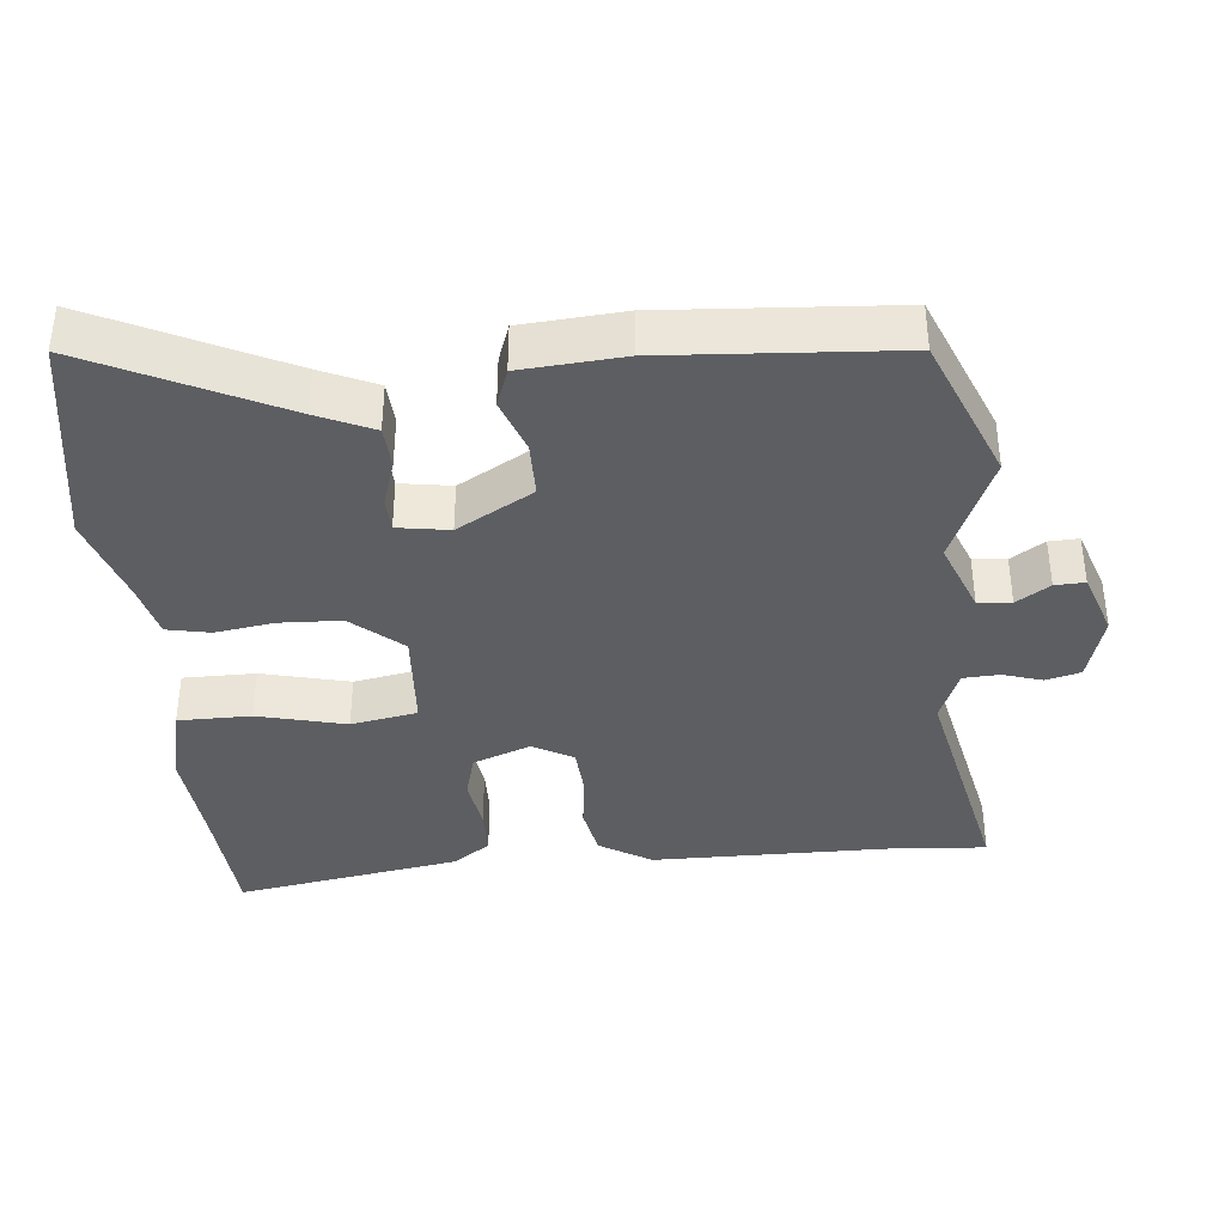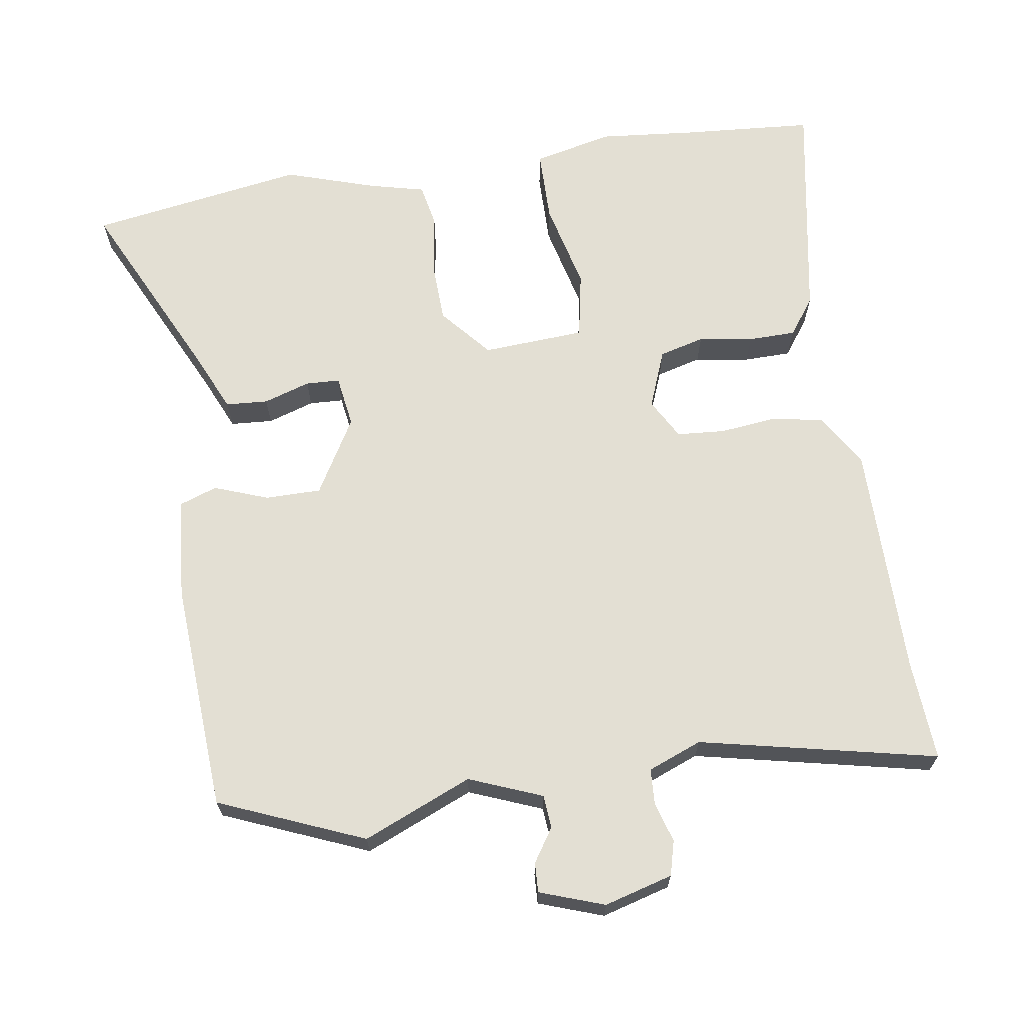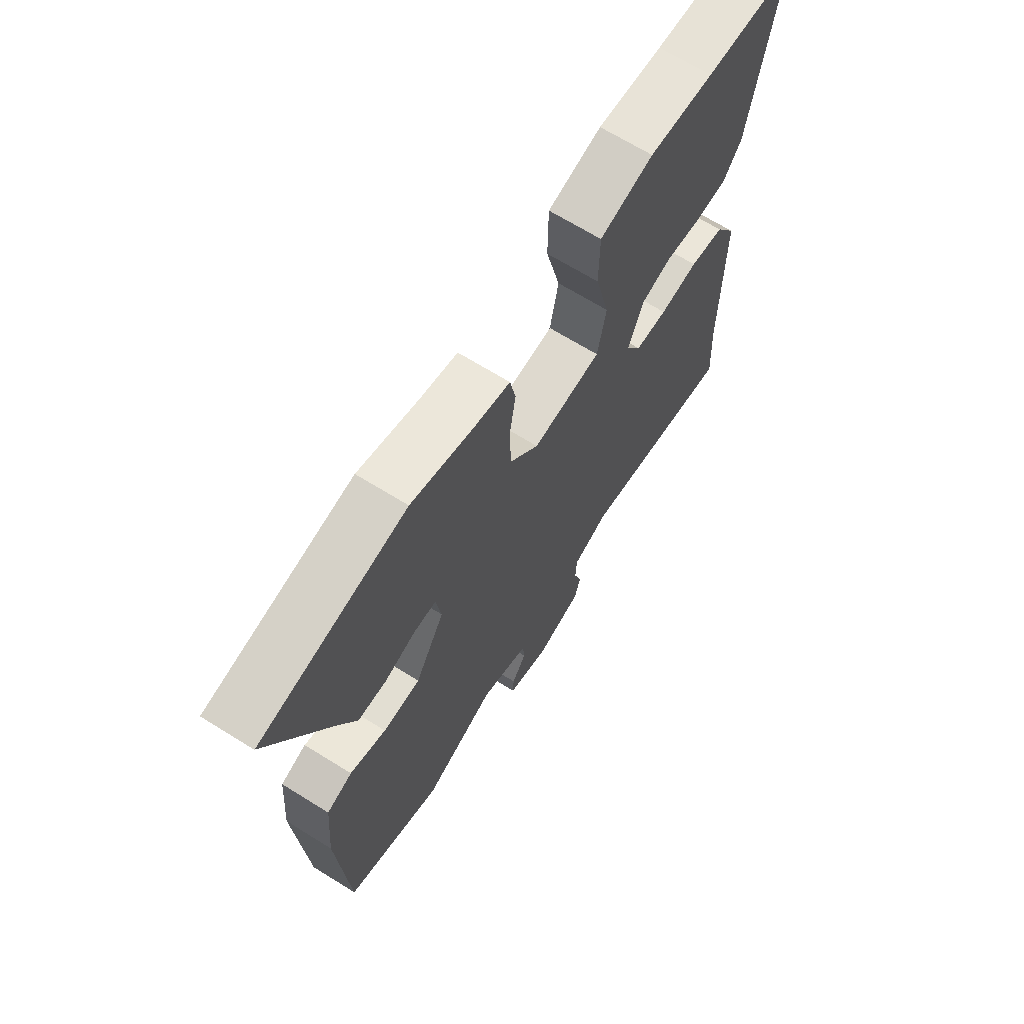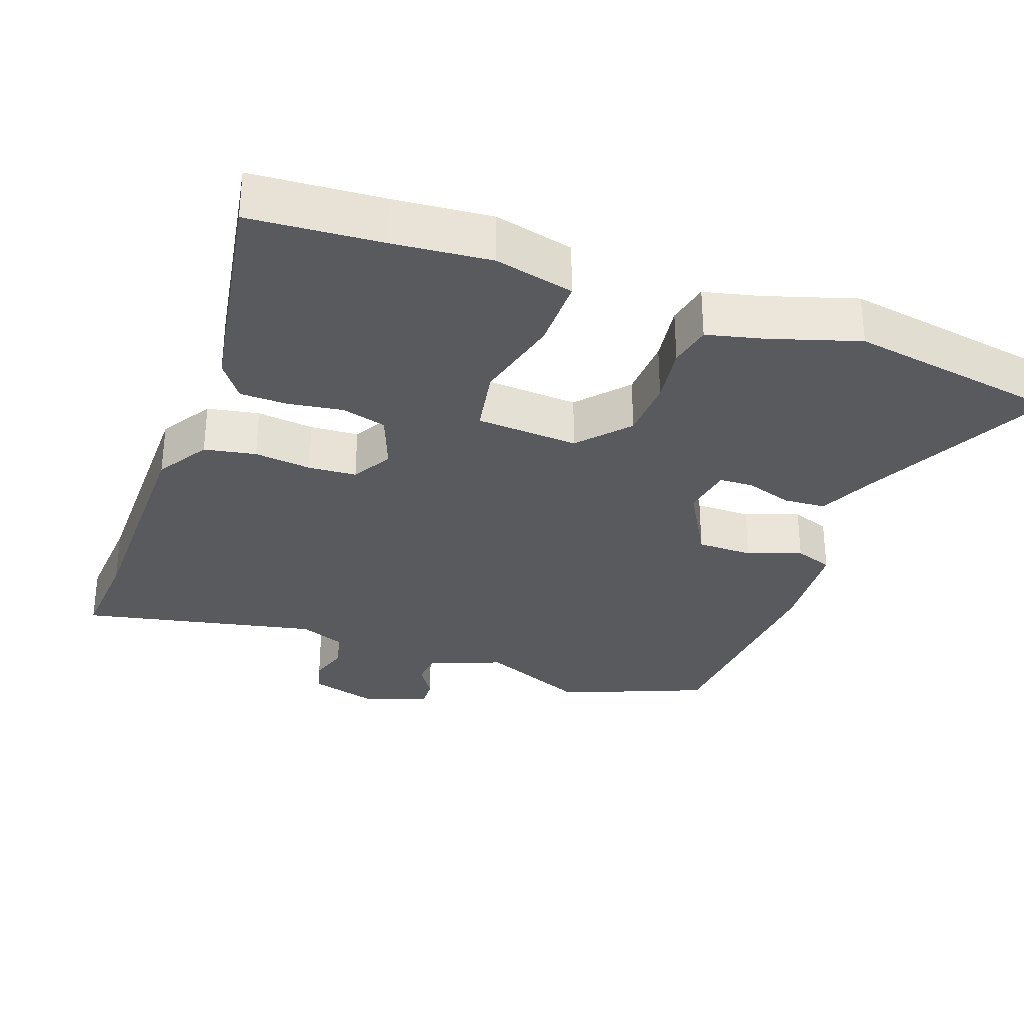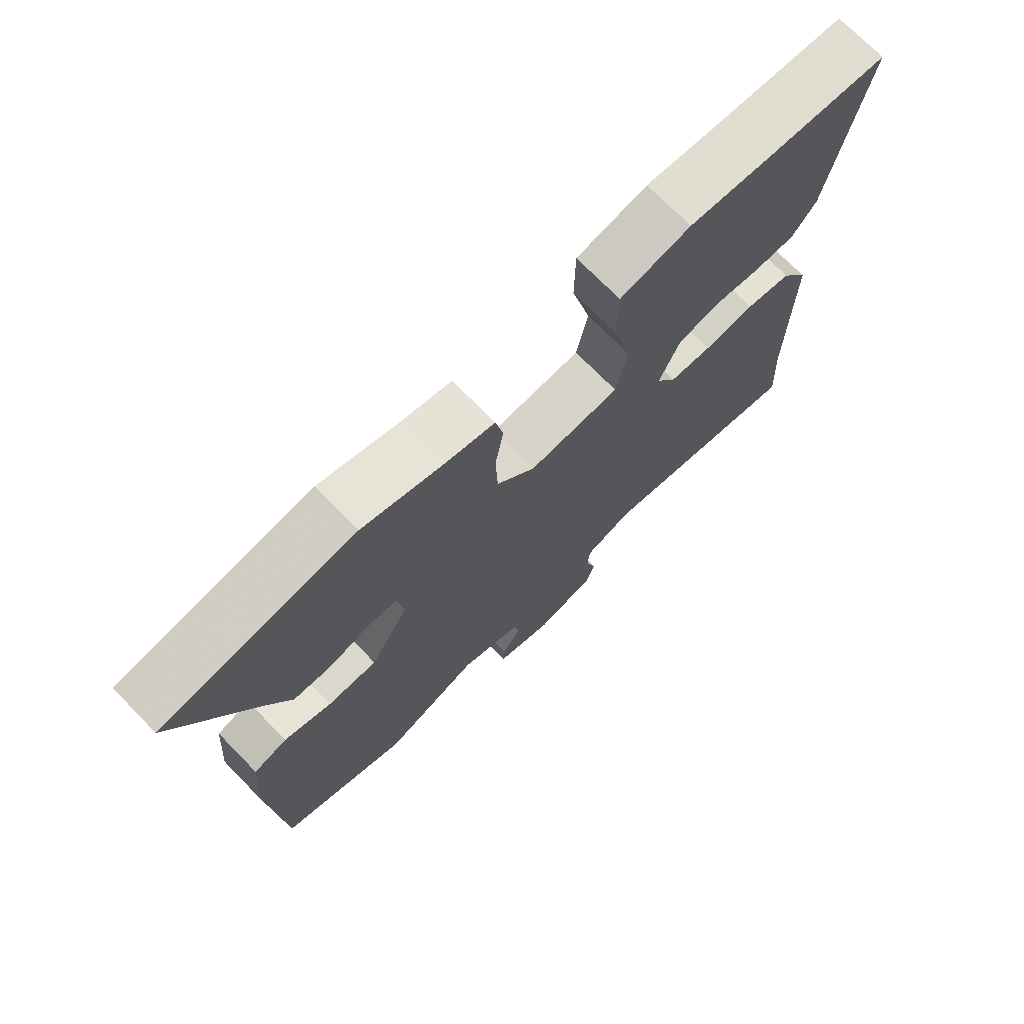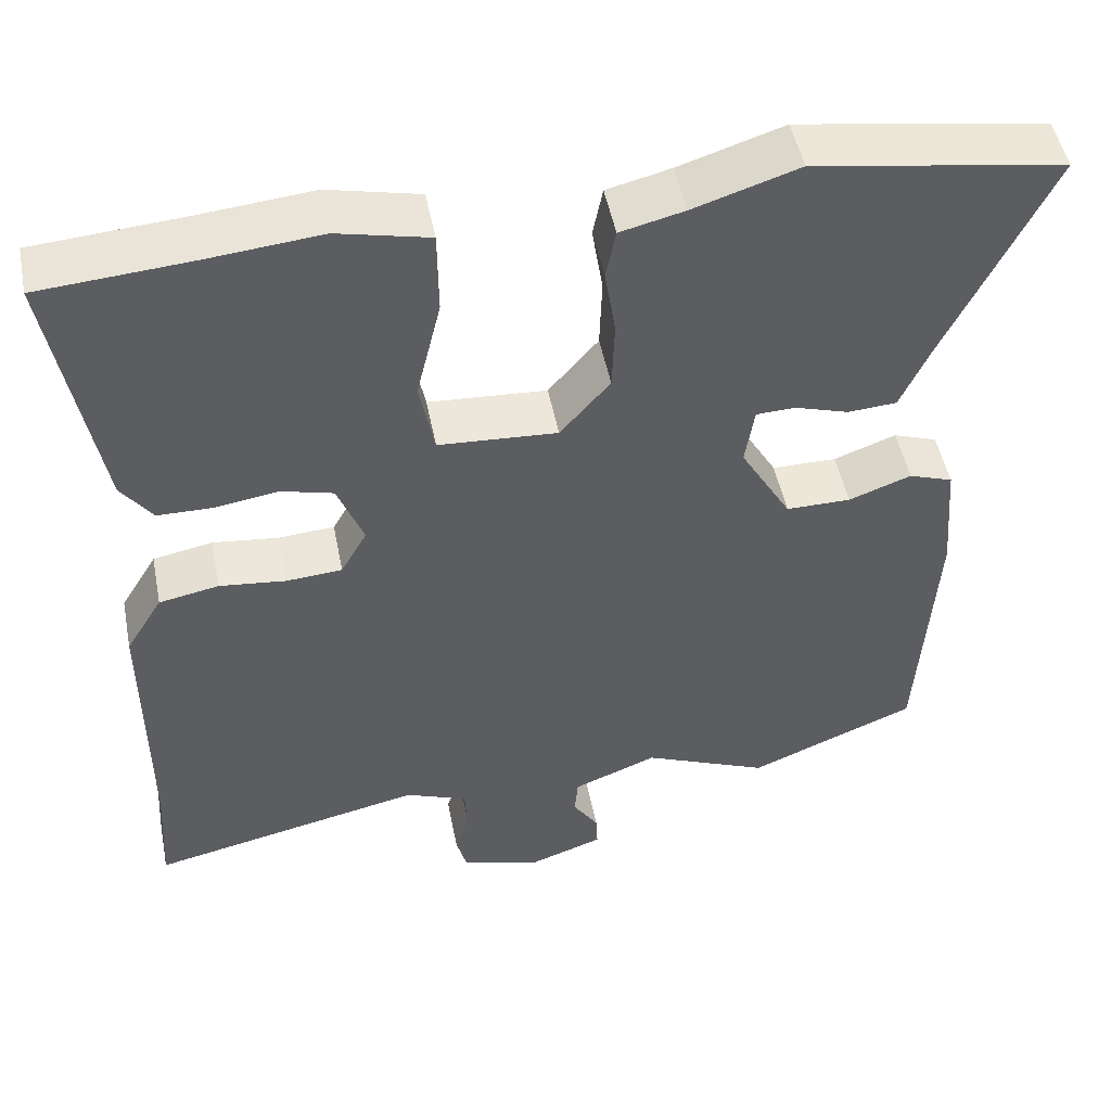
<metadata>
{"format":"obj","ext":"obj","renderer":"f3d","projection":"perspective","resolution":1024,"background":"white","views":[{"elev":-37.7,"azim":95.1,"up":"+Y"},{"elev":67.0,"azim":171.3,"up":"+Y"},{"elev":68.0,"azim":121.9,"up":"+Z"},{"elev":-31.1,"azim":-20.2,"up":"+Y"},{"elev":73.0,"azim":135.6,"up":"+Z"},{"elev":49.6,"azim":-11.1,"up":"+Z"}]}
</metadata>
<code>
v 0.527 0.07 -0.489
v 0.322 0.07 -0.574
v 0.168 0.07 -0.509
v 0.065 0.07 -0.55
v 0.061 0.07 -0.597
v 0.092 0.07 -0.644
v 0.094 0.07 -0.686
v 0.003 0.07 -0.718
v -0.094 0.07 -0.691
v -0.107 0.07 -0.642
v -0.09 0.07 -0.586
v -0.093 0.07 -0.535
v -0.169 0.07 -0.505
v -0.505 0.07 -0.578
v -0.496 0.07 -0.437
v -0.496 0.07 -0.103
v -0.451 0.07 -0.029
v -0.378 0.07 -0.015
v -0.297 0.07 -0.024
v -0.229 0.07 -0.019
v -0.197 0.07 0.038
v -0.229 0.07 0.12
v -0.293 0.07 0.137
v -0.37 0.07 0.125
v -0.437 0.07 0.126
v -0.475 0.07 0.178
v -0.531 0.07 0.498
v -0.344 0.07 0.512
v -0.208 0.07 0.525
v -0.096 0.07 0.499
v -0.095 0.07 0.396
v -0.125 0.07 0.271
v -0.107 0.07 0.177
v 0.038 0.07 0.168
v 0.099 0.07 0.239
v 0.102 0.07 0.326
v 0.089 0.07 0.41
v 0.101 0.07 0.471
v 0.179 0.07 0.49
v 0.307 0.07 0.531
v 0.612 0.07 0.482
v 0.484 0.07 0.215
v 0.449 0.07 0.136
v 0.389 0.07 0.132
v 0.323 0.07 0.153
v 0.275 0.07 0.151
v 0.264 0.07 0.078
v 0.326 0.07 -0.029
v 0.405 0.07 -0.029
v 0.481 0.07 -0.001
v 0.535 0.07 -0.02
v 0.547 0.07 -0.164
v 0.527 0 -0.489
v 0.322 0 -0.574
v 0.168 0 -0.509
v 0.065 0 -0.55
v 0.061 0 -0.597
v 0.092 0 -0.644
v 0.094 0 -0.686
v 0.003 0 -0.718
v -0.094 0 -0.691
v -0.107 0 -0.642
v -0.09 0 -0.586
v -0.093 0 -0.535
v -0.169 0 -0.505
v -0.505 0 -0.578
v -0.496 0 -0.437
v -0.496 0 -0.103
v -0.451 0 -0.029
v -0.378 0 -0.015
v -0.297 0 -0.024
v -0.229 0 -0.019
v -0.197 0 0.038
v -0.229 0 0.12
v -0.293 0 0.137
v -0.37 0 0.125
v -0.437 0 0.126
v -0.475 0 0.178
v -0.531 0 0.498
v -0.344 0 0.512
v -0.208 0 0.525
v -0.096 0 0.499
v -0.095 0 0.396
v -0.125 0 0.271
v -0.107 0 0.177
v 0.038 0 0.168
v 0.099 0 0.239
v 0.102 0 0.326
v 0.089 0 0.41
v 0.101 0 0.471
v 0.179 0 0.49
v 0.307 0 0.531
v 0.612 0 0.482
v 0.484 0 0.215
v 0.449 0 0.136
v 0.389 0 0.132
v 0.323 0 0.153
v 0.275 0 0.151
v 0.264 0 0.078
v 0.326 0 -0.029
v 0.405 0 -0.029
v 0.481 0 -0.001
v 0.535 0 -0.02
v 0.547 0 -0.164
f 49 50 51 52
f 48 49 52 1
f 47 48 1 2
f 42 43 44 45
f 42 45 46
f 39 40 41 42
f 39 42 46
f 36 37 38 39
f 35 36 39 46
f 34 35 46 47
f 29 30 31 32
f 28 29 32 33
f 27 28 33
f 26 27 33
f 23 24 25 26
f 23 26 33 34
f 16 17 18 19
f 15 16 19 20
f 13 14 15 20
f 12 13 20 21
f 8 9 10 11
f 8 11 12
f 5 6 7 8
f 4 5 8 12
f 3 4 12 21
f 22 23 34 47
f 21 22 47
f 2 3 21 47
f 104 103 102 101
f 53 104 101 100
f 54 53 100 99
f 97 96 95 94
f 98 97 94
f 94 93 92 91
f 98 94 91
f 91 90 89 88
f 98 91 88 87
f 99 98 87 86
f 84 83 82 81
f 85 84 81 80
f 85 80 79
f 85 79 78
f 78 77 76 75
f 86 85 78 75
f 71 70 69 68
f 72 71 68 67
f 72 67 66 65
f 73 72 65 64
f 63 62 61 60
f 64 63 60
f 60 59 58 57
f 64 60 57 56
f 73 64 56 55
f 99 86 75 74
f 99 74 73
f 99 73 55 54
f 1 53 54 2
f 2 54 55 3
f 3 55 56 4
f 4 56 57 5
f 5 57 58 6
f 6 58 59 7
f 7 59 60 8
f 8 60 61 9
f 9 61 62 10
f 10 62 63 11
f 11 63 64 12
f 12 64 65 13
f 13 65 66 14
f 14 66 67 15
f 15 67 68 16
f 16 68 69 17
f 17 69 70 18
f 18 70 71 19
f 19 71 72 20
f 20 72 73 21
f 21 73 74 22
f 22 74 75 23
f 23 75 76 24
f 24 76 77 25
f 25 77 78 26
f 26 78 79 27
f 27 79 80 28
f 28 80 81 29
f 29 81 82 30
f 30 82 83 31
f 31 83 84 32
f 32 84 85 33
f 33 85 86 34
f 34 86 87 35
f 35 87 88 36
f 36 88 89 37
f 37 89 90 38
f 38 90 91 39
f 39 91 92 40
f 40 92 93 41
f 41 93 94 42
f 42 94 95 43
f 43 95 96 44
f 44 96 97 45
f 45 97 98 46
f 46 98 99 47
f 47 99 100 48
f 48 100 101 49
f 49 101 102 50
f 50 102 103 51
f 51 103 104 52
f 52 104 53 1

</code>
